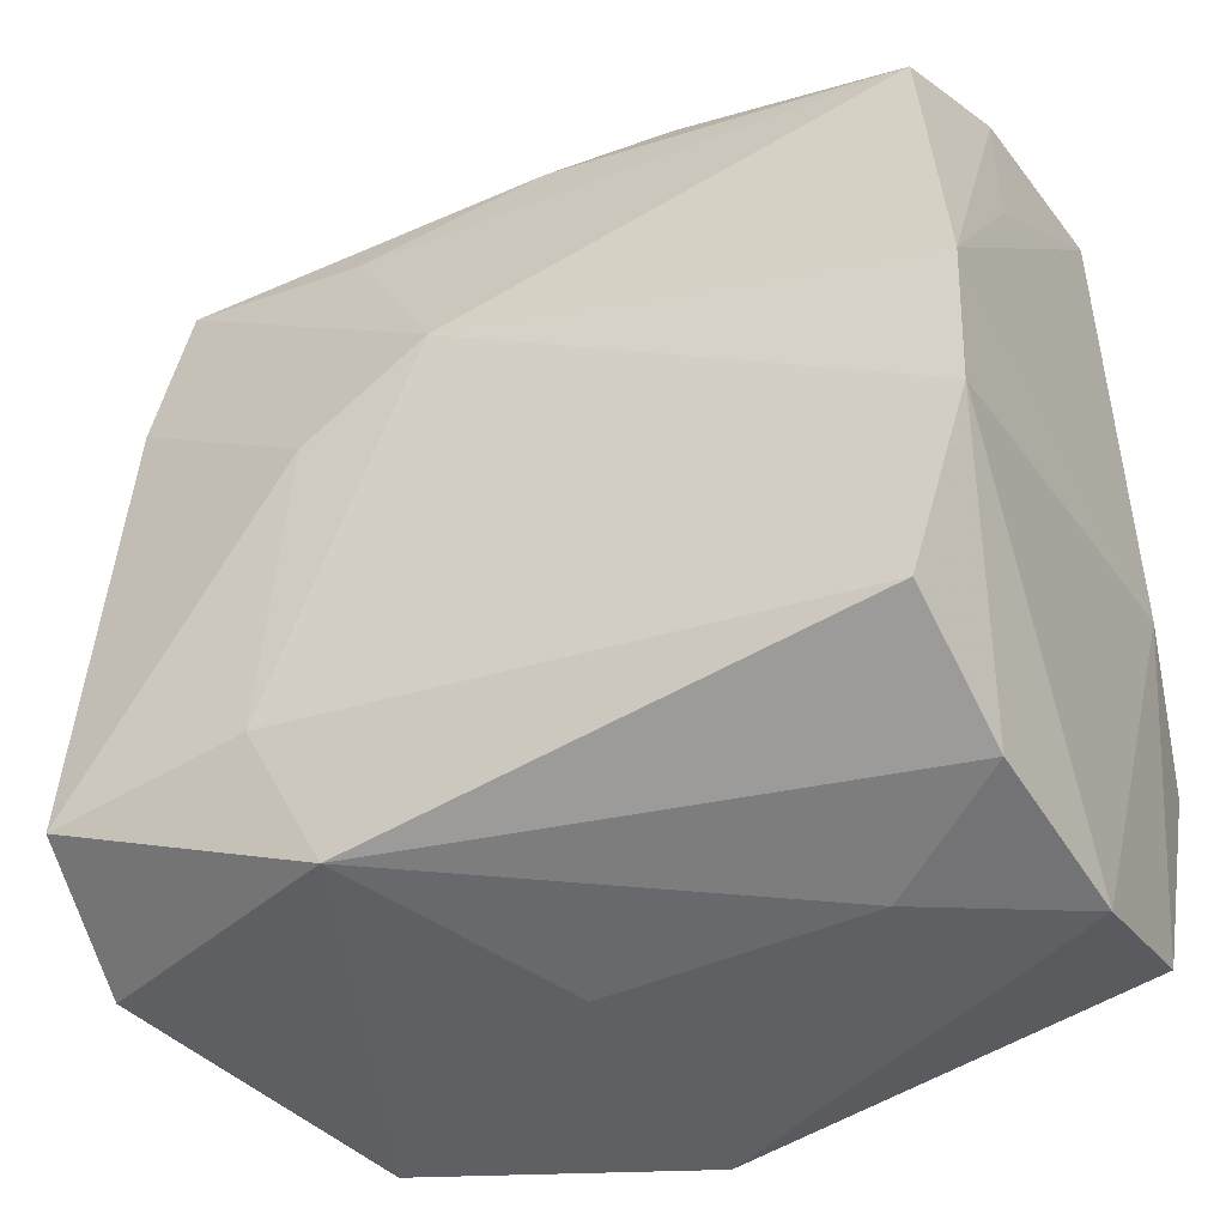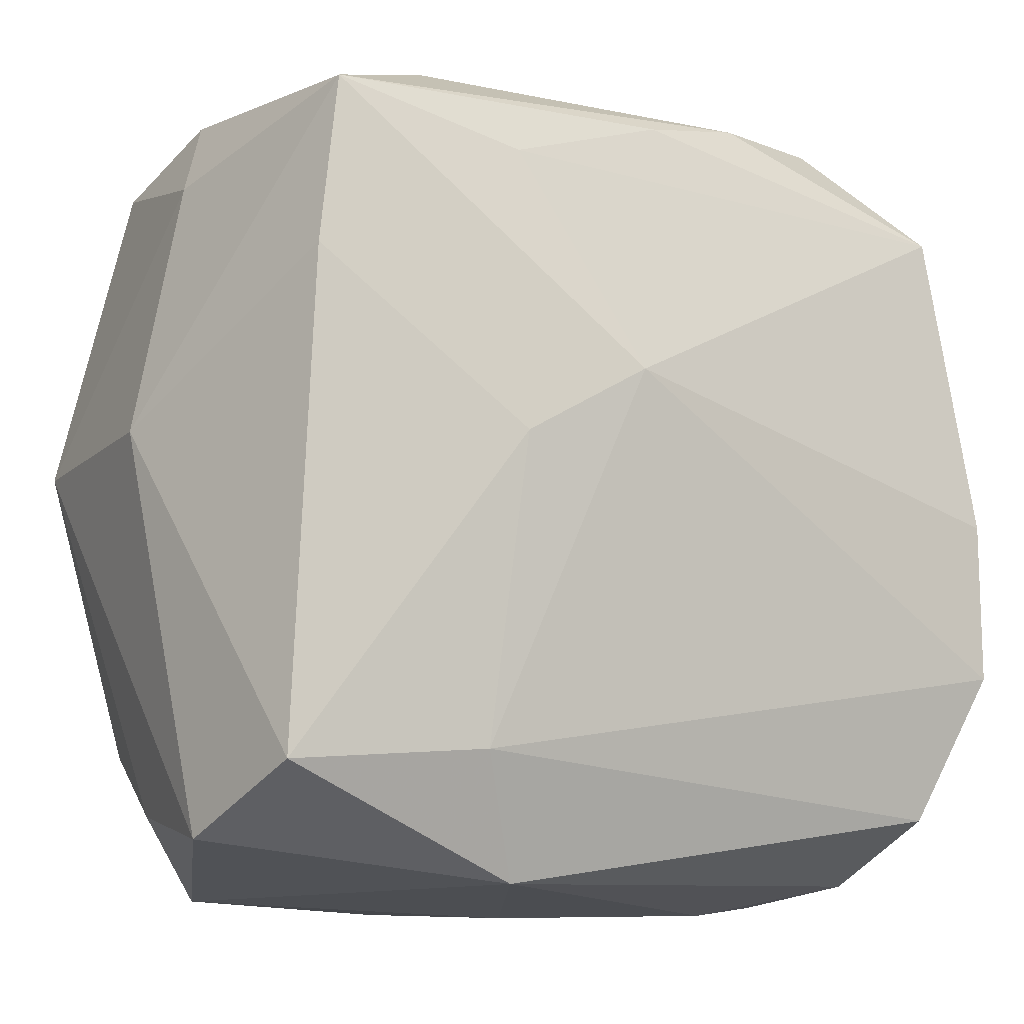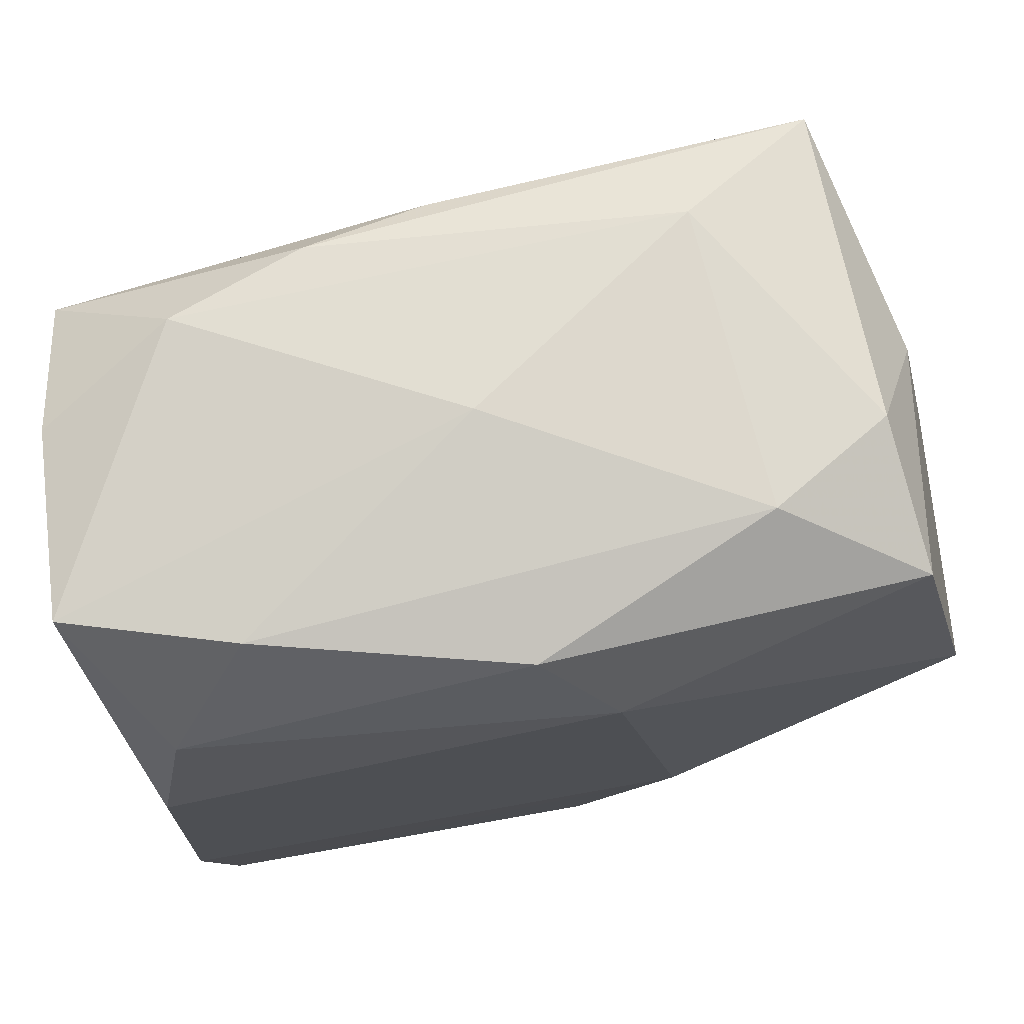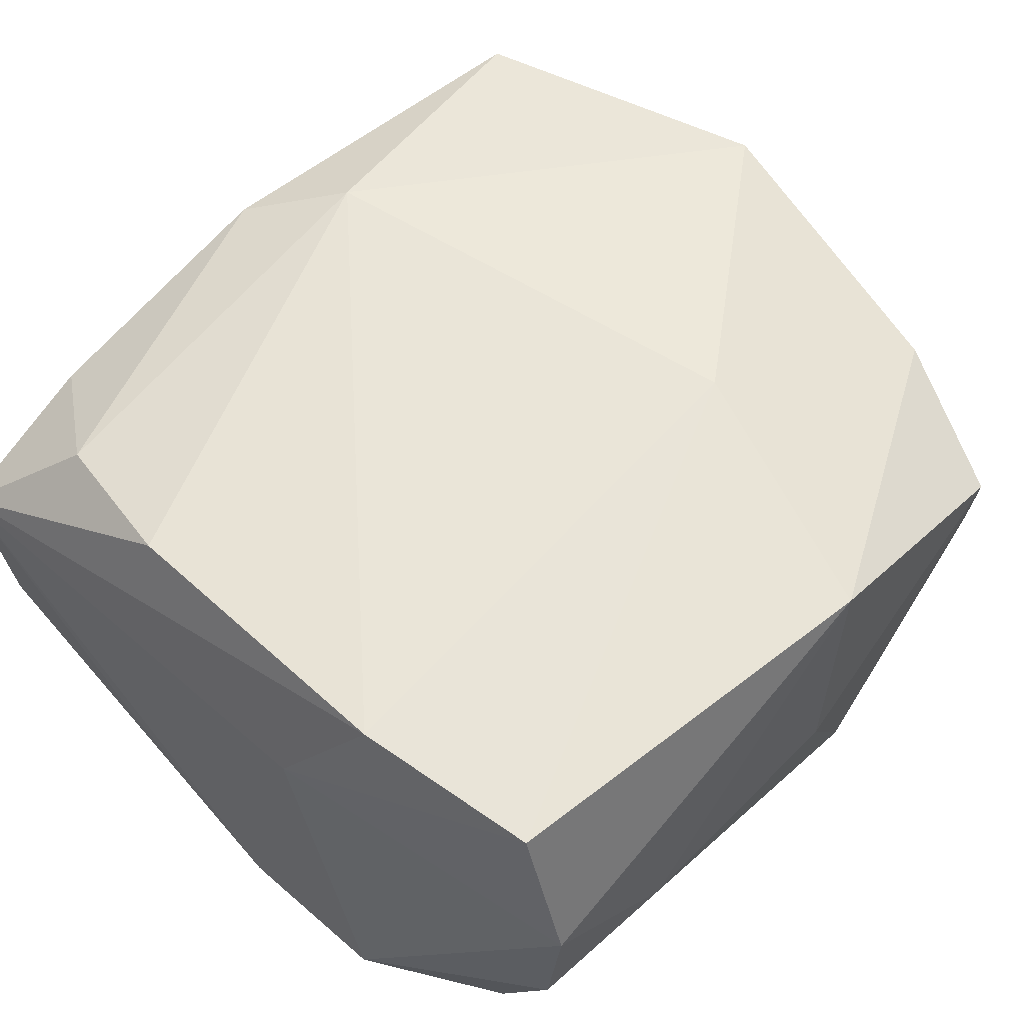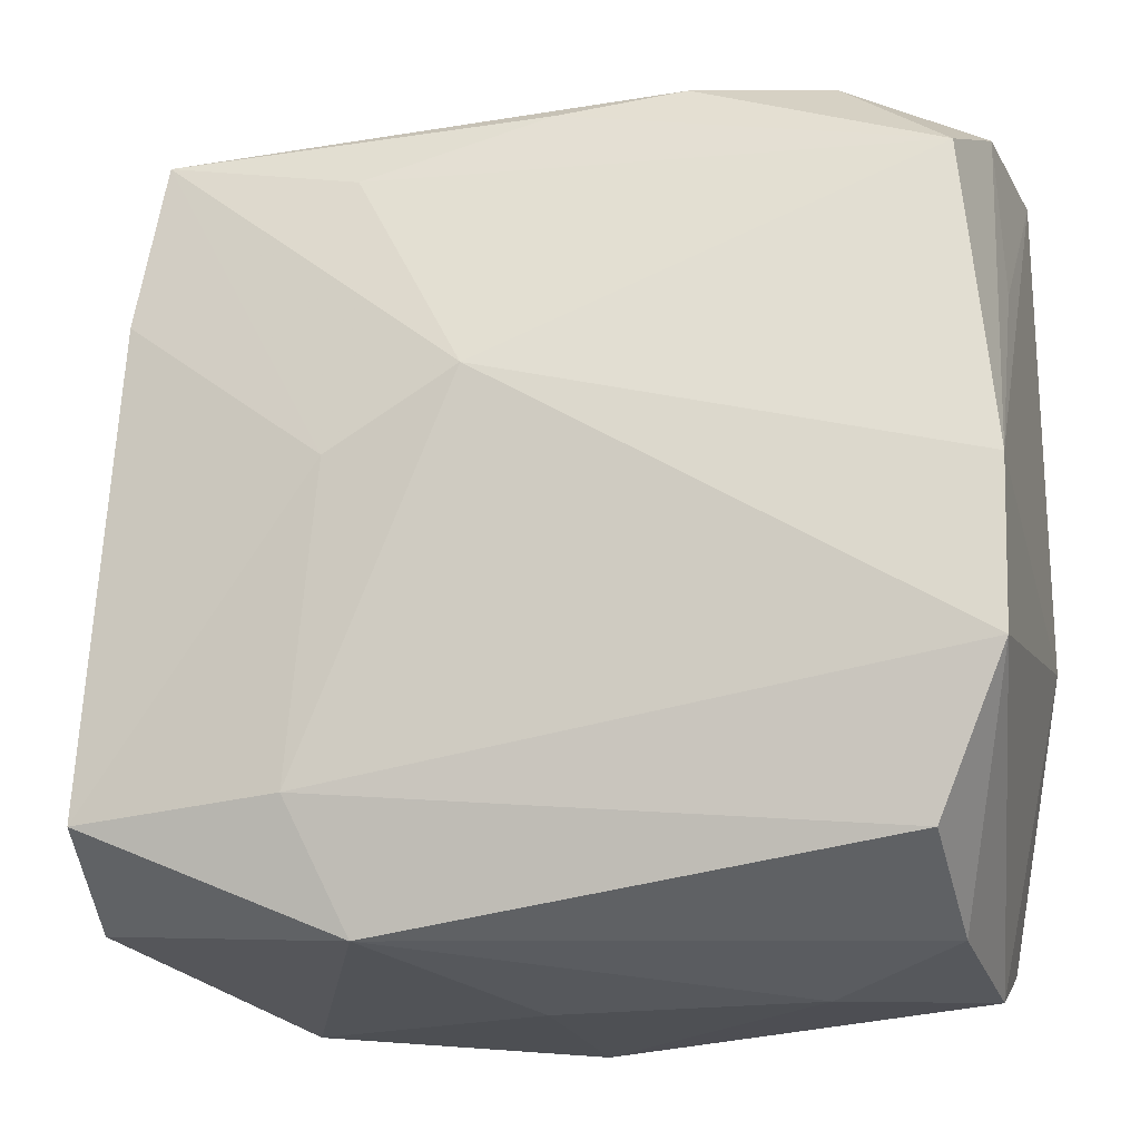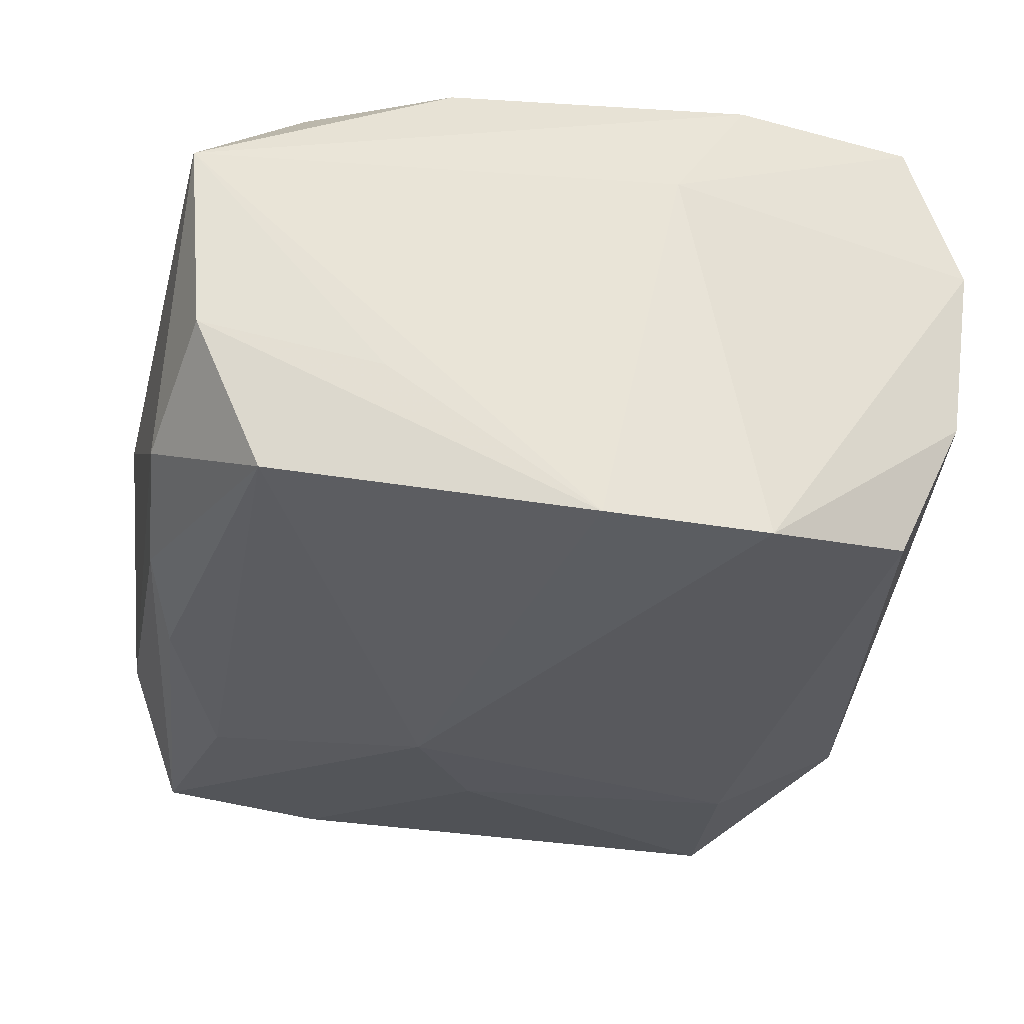
<metadata>
{"format":"obj","ext":"obj","renderer":"f3d","projection":"perspective","resolution":1024,"background":"white","views":[{"elev":-44.8,"azim":-150.7,"up":"+Y"},{"elev":-9.3,"azim":149.0,"up":"+Y"},{"elev":74.5,"azim":-10.9,"up":"+Y"},{"elev":58.1,"azim":-47.3,"up":"+Z"},{"elev":-19.2,"azim":-164.6,"up":"+Y"},{"elev":-28.6,"azim":-99.1,"up":"+Z"}]}
</metadata>
<code>
v 0.02432 0.02762 0.005028
v -0.02984 -0.006587 0.009597
v -0.02984 0.02723 0.00826
v -0.02984 -0.0006488 -0.01713
v -0.01569 -0.0294 -0.0001073
v 0.00255 0.007245 -0.02066
v -0.001561 0.0302 0.0004411
v 0.003218 -0.02934 0.0176
v -0.02657 0.009143 0.01795
v 0.02781 -0.02264 0.003894
v -0.02702 -0.01241 0.01873
v -0.02967 0.01365 -0.007287
v 0.009854 -0.01141 0.01937
v 0.01043 -0.02733 -0.016
v 0.02973 -0.02453 -0.008482
v -0.02956 -0.01208 -0.01766
v 0.00241 -0.02957 -0.0009397
v -0.0252 -0.02516 0.01777
v 0.00444 0.02045 0.01937
v -0.01035 0.02816 -0.01306
v -0.01844 0.02782 0.012
v -0.002001 0.02641 -0.0152
v -0.0243 0.01956 0.01617
v -0.02473 -0.02255 -0.0156
v -0.02891 0.02617 -0.004641
v 0.01588 0.02915 0.01007
v -0.02492 -0.0272 -0.005795
v 0.02597 0.01347 -0.01795
v 0.01392 -0.01879 -0.01924
v 0.02624 -0.01809 0.01299
v 0.02797 -0.01982 -0.01857
v 0.03199 0.003102 -0.00164
v 0.02545 0.02444 0.0151
v 0.01064 0.02219 -0.01746
v 0.01458 0.02889 -0.01053
v 0.02416 0.02526 -0.01697
v 0.03051 0.002582 0.01661
v 0.01156 0.002177 -0.02036
v 0.0282 0.02087 -0.001109
v 0.02169 -0.02838 0.009848
v -0.02552 -0.02879 0.0068
v -0.01967 0.02858 -0.009721
v -0.02748 0.0215 -0.01449
v -0.000617 0.02684 0.01658
f 34 36 6
f 6 43 34
f 28 36 32
f 32 31 28
f 4 43 6
f 6 16 4
f 4 25 43
f 4 16 2
f 29 31 14
f 29 16 6
f 9 11 19
f 13 37 19
f 8 37 13
f 19 11 13
f 38 28 31
f 38 29 6
f 31 29 38
f 6 36 38
f 36 28 38
f 25 4 12
f 24 29 14
f 16 29 24
f 14 27 24
f 24 27 16
f 14 40 17
f 17 40 8
f 2 16 41
f 16 27 41
f 43 25 42
f 42 20 43
f 22 34 43
f 43 20 22
f 36 34 22
f 22 20 36
f 36 20 35
f 35 42 7
f 20 42 35
f 7 26 35
f 19 37 33
f 15 31 32
f 32 37 15
f 14 31 15
f 15 40 14
f 25 12 3
f 2 11 3
f 11 9 3
f 7 42 3
f 3 42 25
f 3 4 2
f 3 12 4
f 5 17 8
f 8 41 5
f 5 41 27
f 5 27 14
f 14 17 5
f 18 11 2
f 2 41 18
f 18 41 8
f 8 13 18
f 18 13 11
f 26 33 1
f 1 35 26
f 36 35 1
f 44 33 26
f 19 33 44
f 30 37 8
f 8 40 30
f 39 1 33
f 39 37 32
f 39 33 37
f 32 36 39
f 36 1 39
f 21 44 26
f 21 26 7
f 7 3 21
f 40 15 10
f 10 30 40
f 10 15 37
f 37 30 10
f 44 21 23
f 23 9 19
f 19 44 23
f 23 3 9
f 23 21 3

</code>
